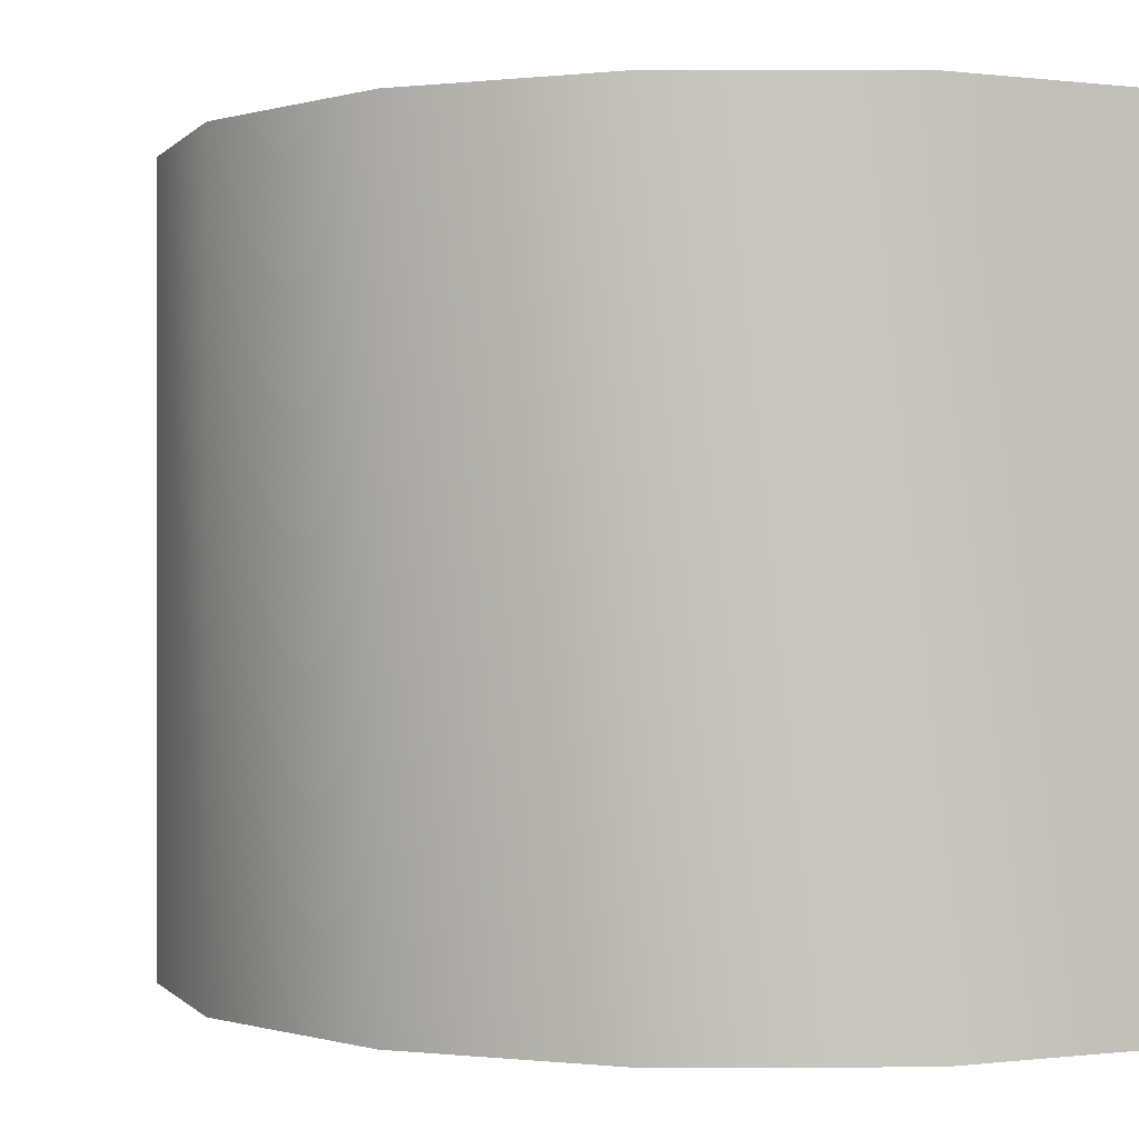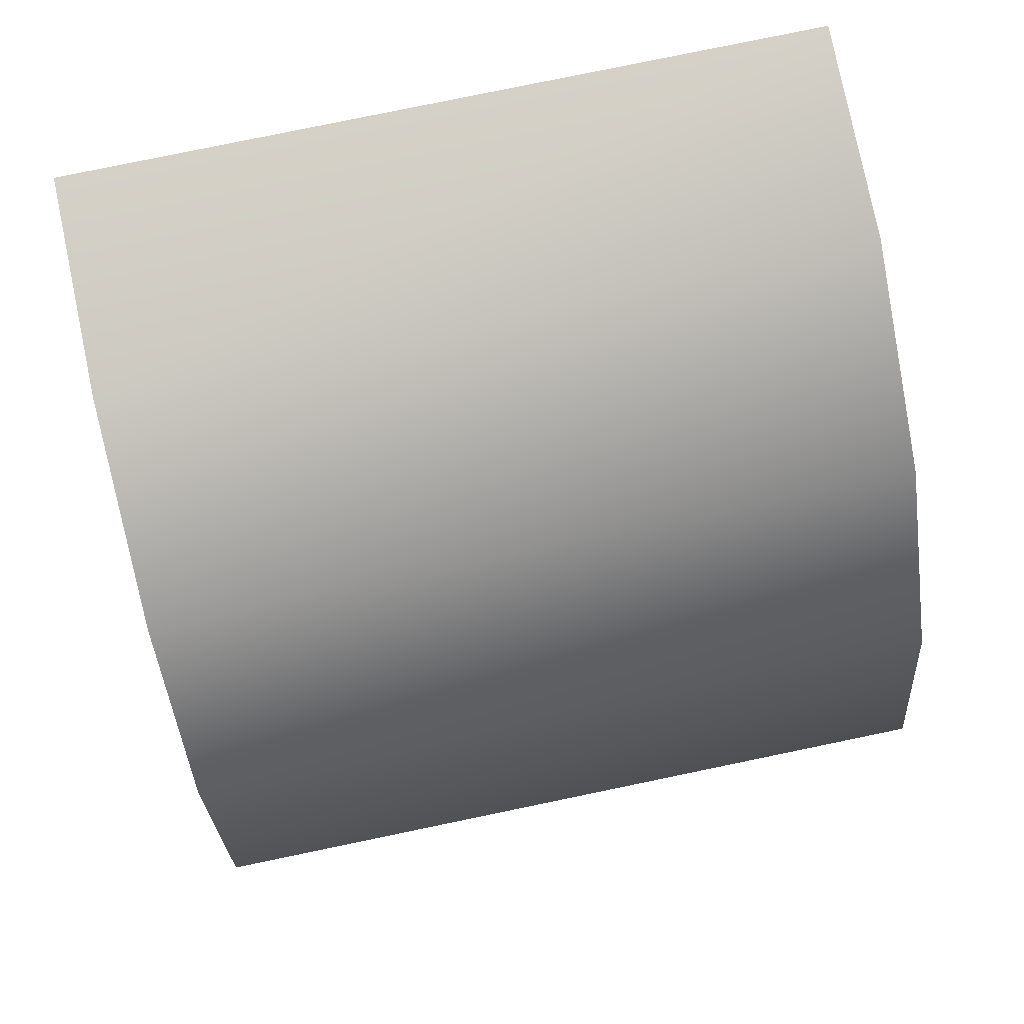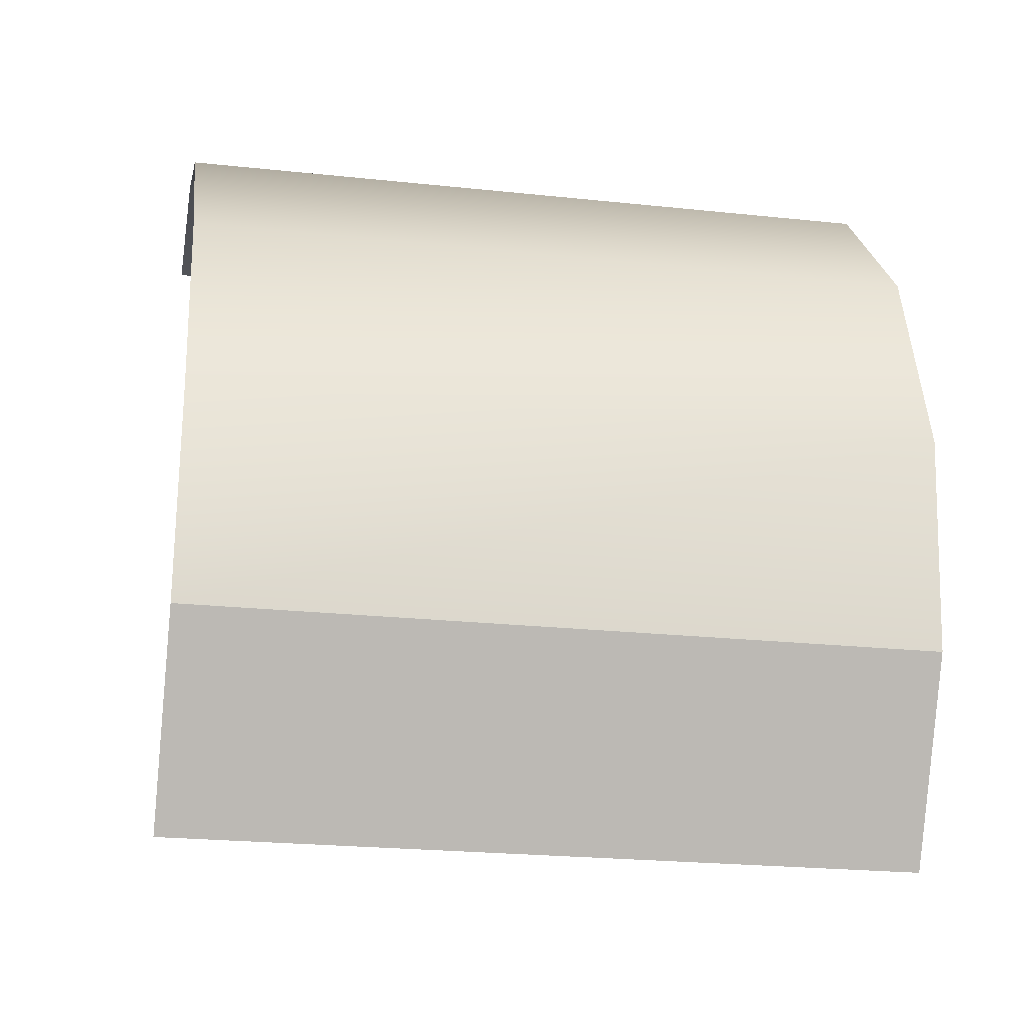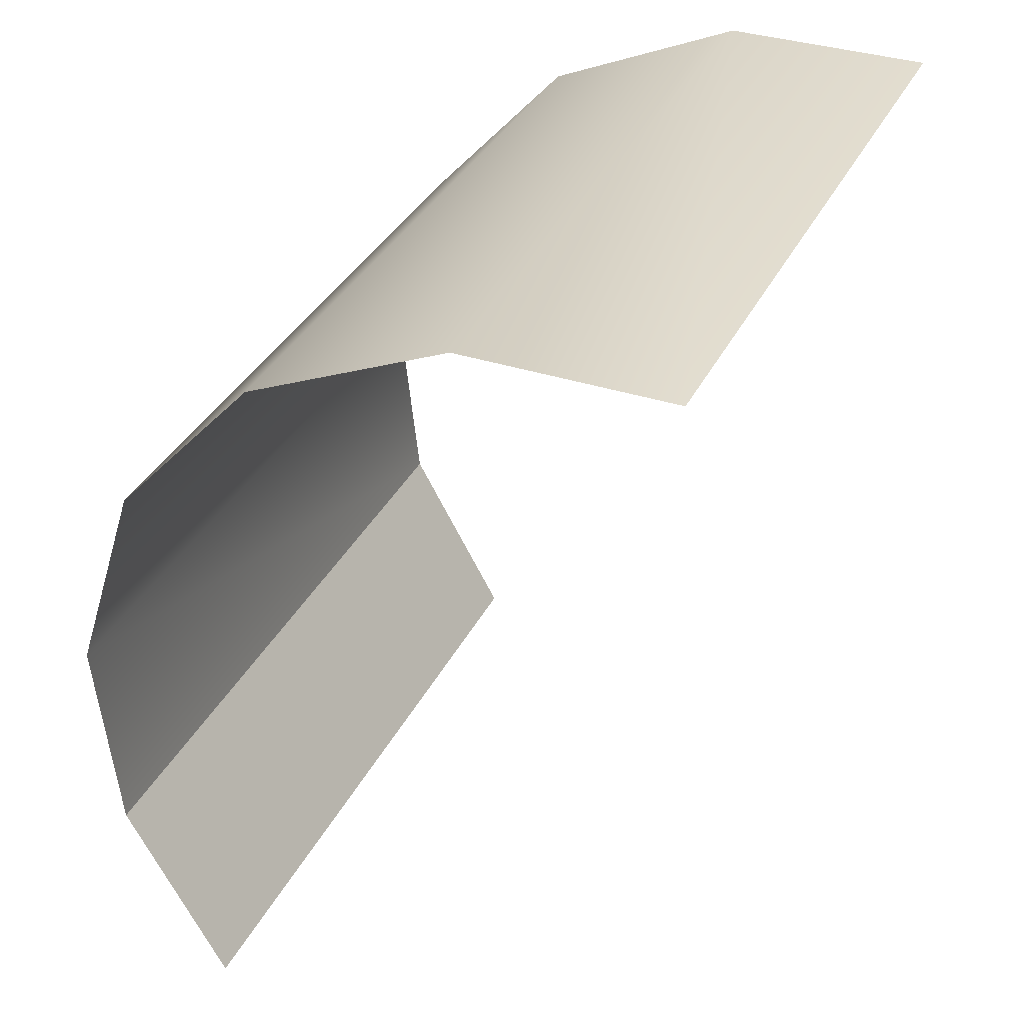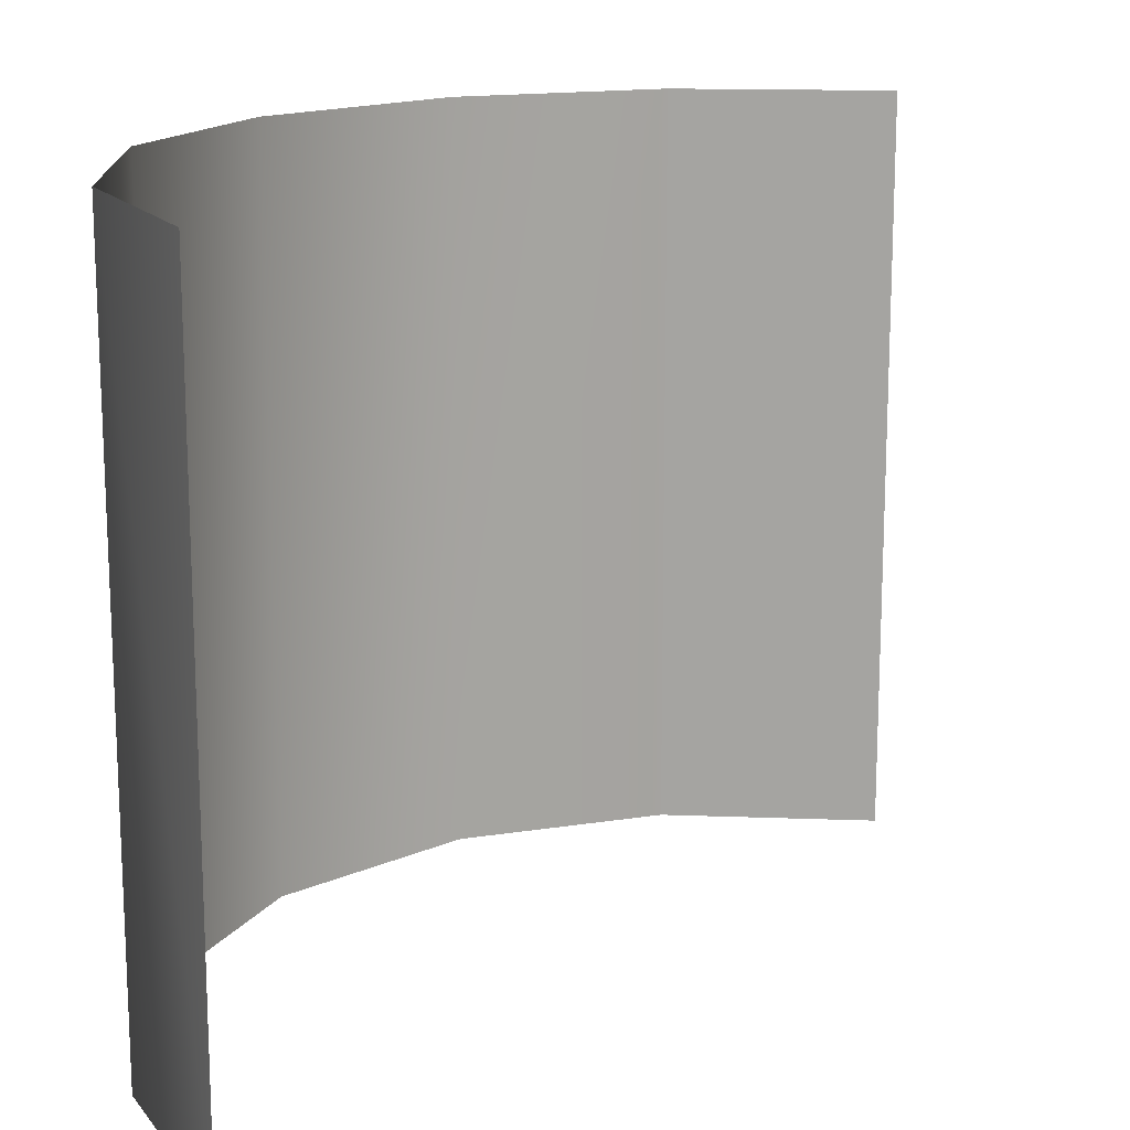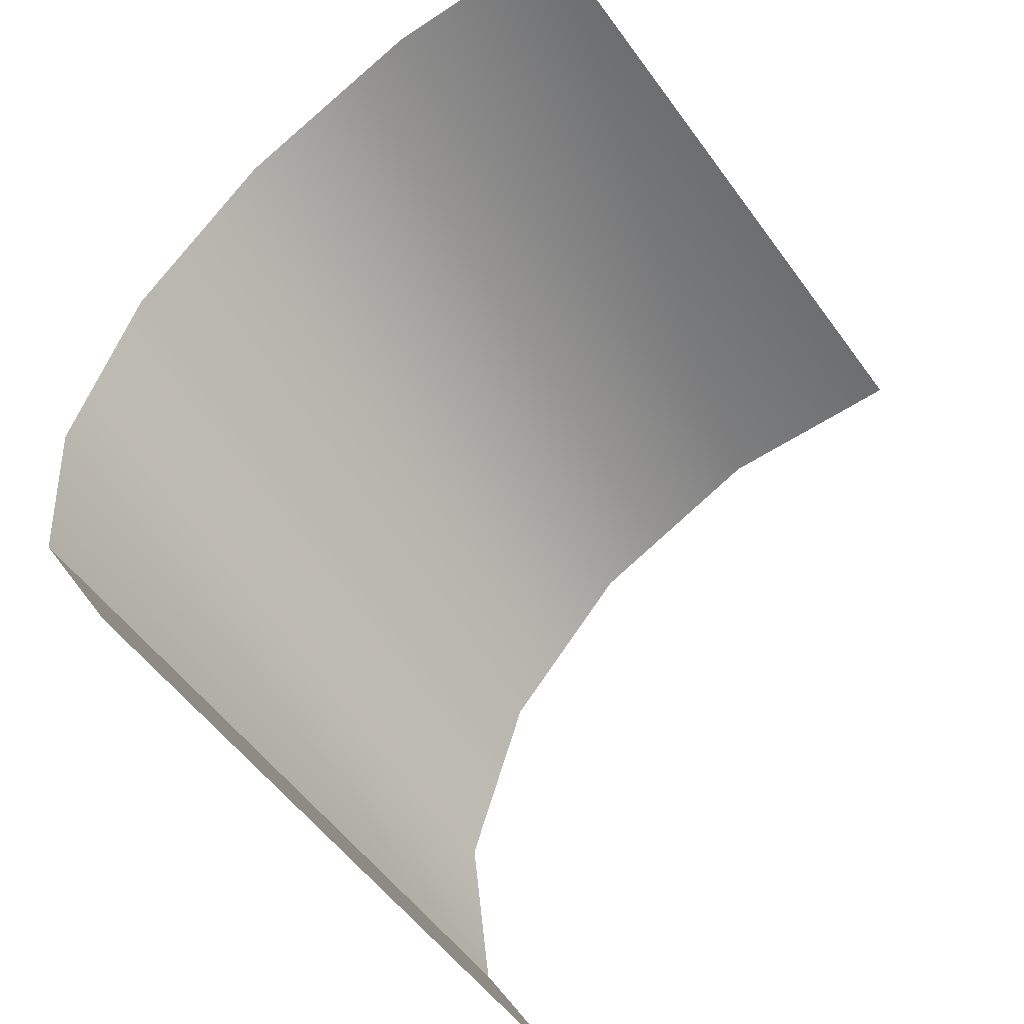
<metadata>
{"format":"obj","ext":"obj","renderer":"f3d","projection":"perspective","resolution":1024,"background":"white","views":[{"elev":-0.1,"azim":155.0,"up":"+Z"},{"elev":79.4,"azim":78.3,"up":"+Y"},{"elev":-23.4,"azim":79.8,"up":"+Y"},{"elev":35.2,"azim":-156.5,"up":"+Y"},{"elev":15.7,"azim":-114.8,"up":"+Z"},{"elev":-54.3,"azim":-144.8,"up":"+Y"}]}
</metadata>
<code>
v 66 -21 -84
v 69 7 -84
v 66 -21 13
v 69 7 -84
v 69 7 13
v 66 -21 13
v 69 7 -84
v 60 35 -84
v 69 7 13
v 60 35 -84
v 60 35 13
v 69 7 13
v 60 35 -84
v 41 56 -84
v 60 35 13
v 41 56 -84
v 41 56 13
v 60 35 13
v 41 56 -84
v 14 68 -84
v 41 56 13
v 14 68 -84
v 14 68 13
v 41 56 13
v 14 68 -84
v -14 68 -84
v 14 68 13
v -14 68 -84
v -14 68 13
v 14 68 13
v 52 -46 13
v 52 -46 -84
v 66 -21 -84
v 66 -21 13
v 52 -46 13
v 66 -21 -84
f 1 2 3
f 4 5 6
f 7 8 9
f 10 11 12
f 13 14 15
f 16 17 18
f 19 20 21
f 22 23 24
f 25 26 27
f 28 29 30
f 31 32 33
f 34 35 36

</code>
